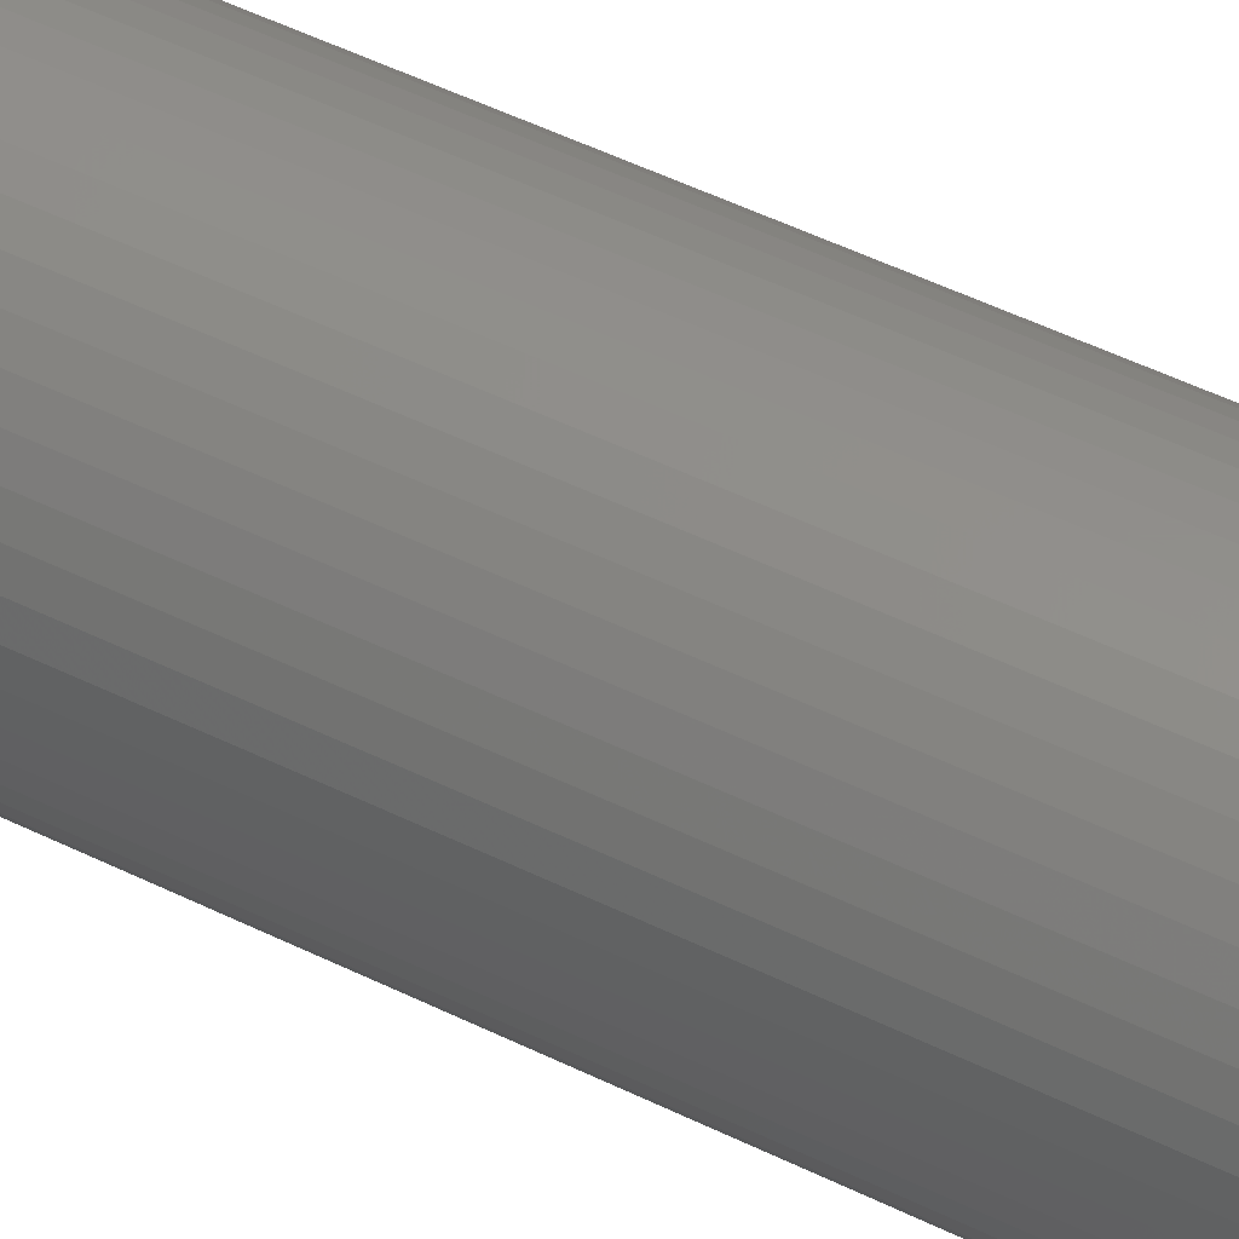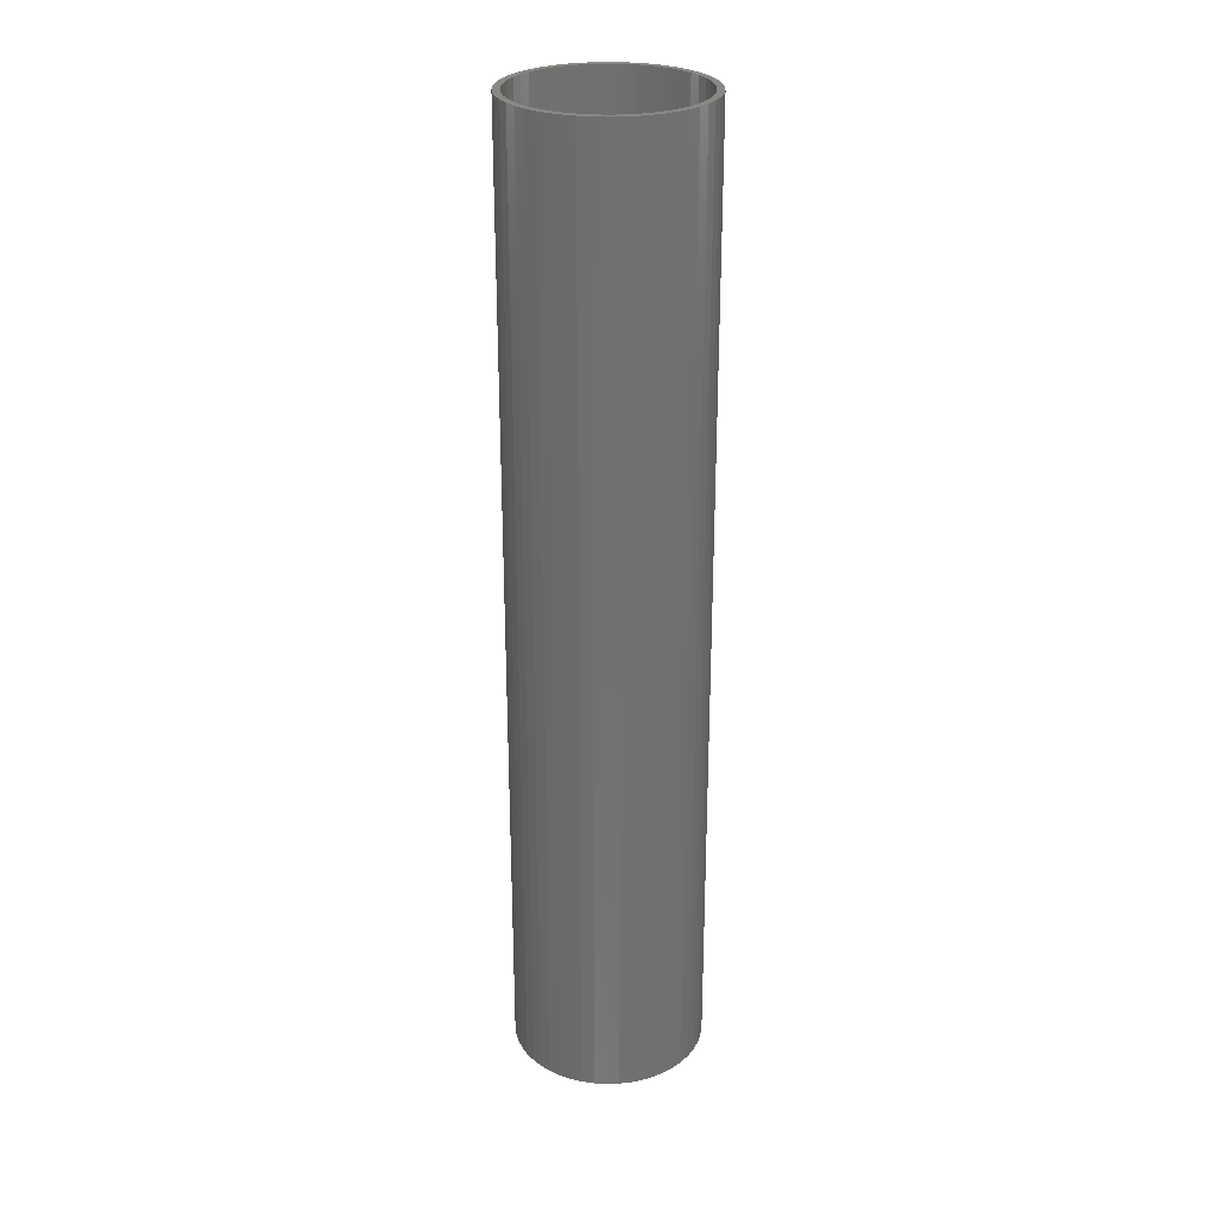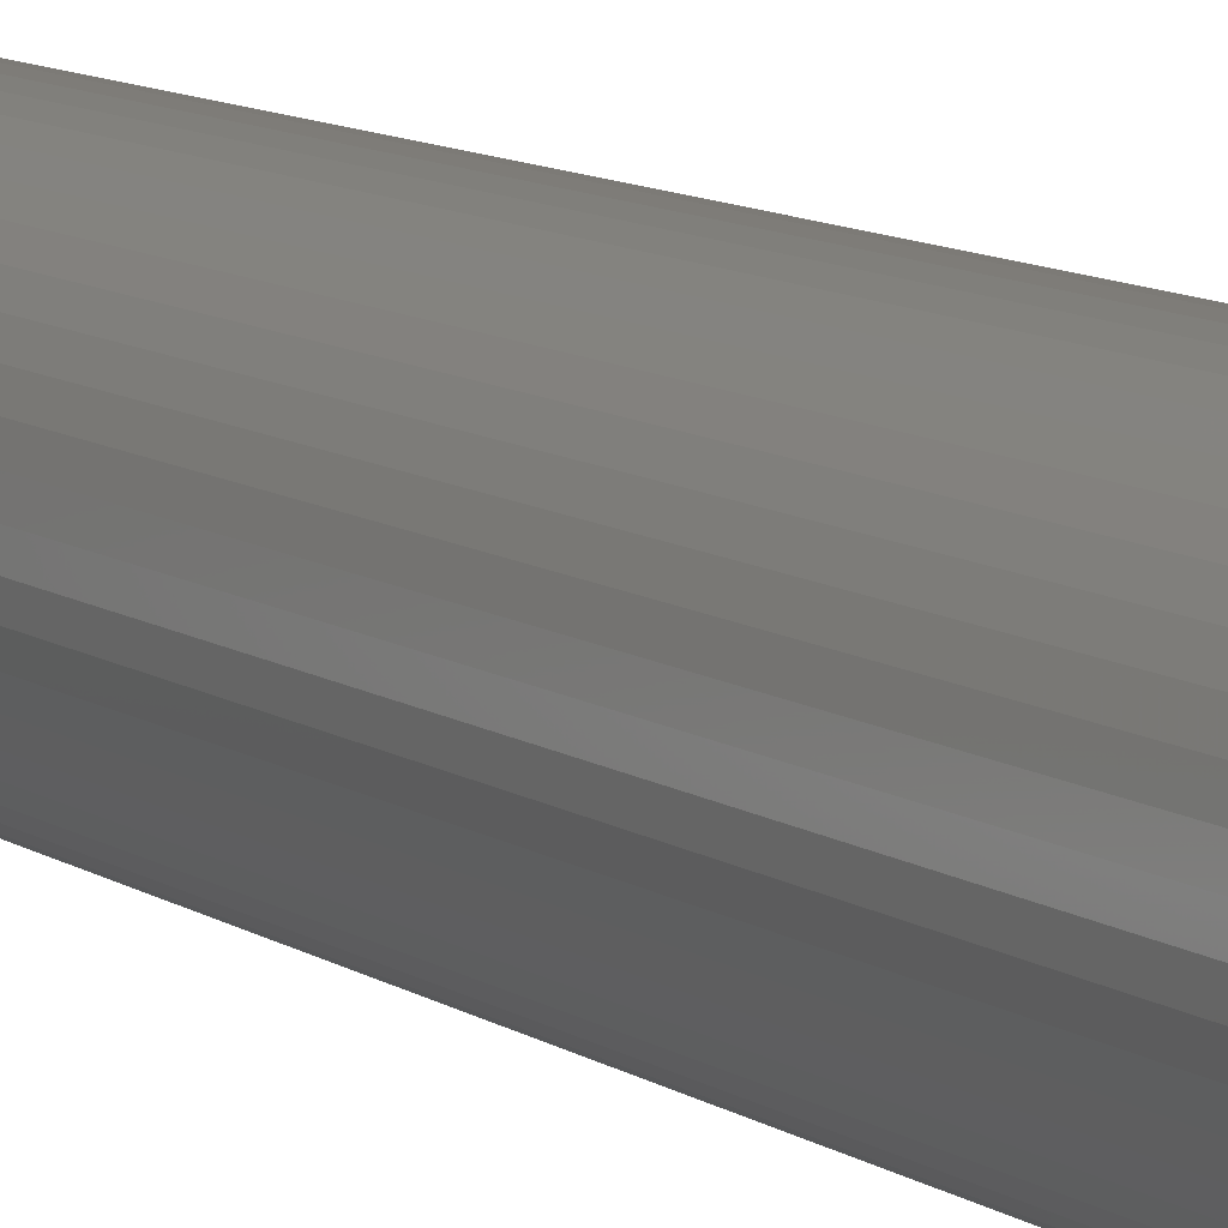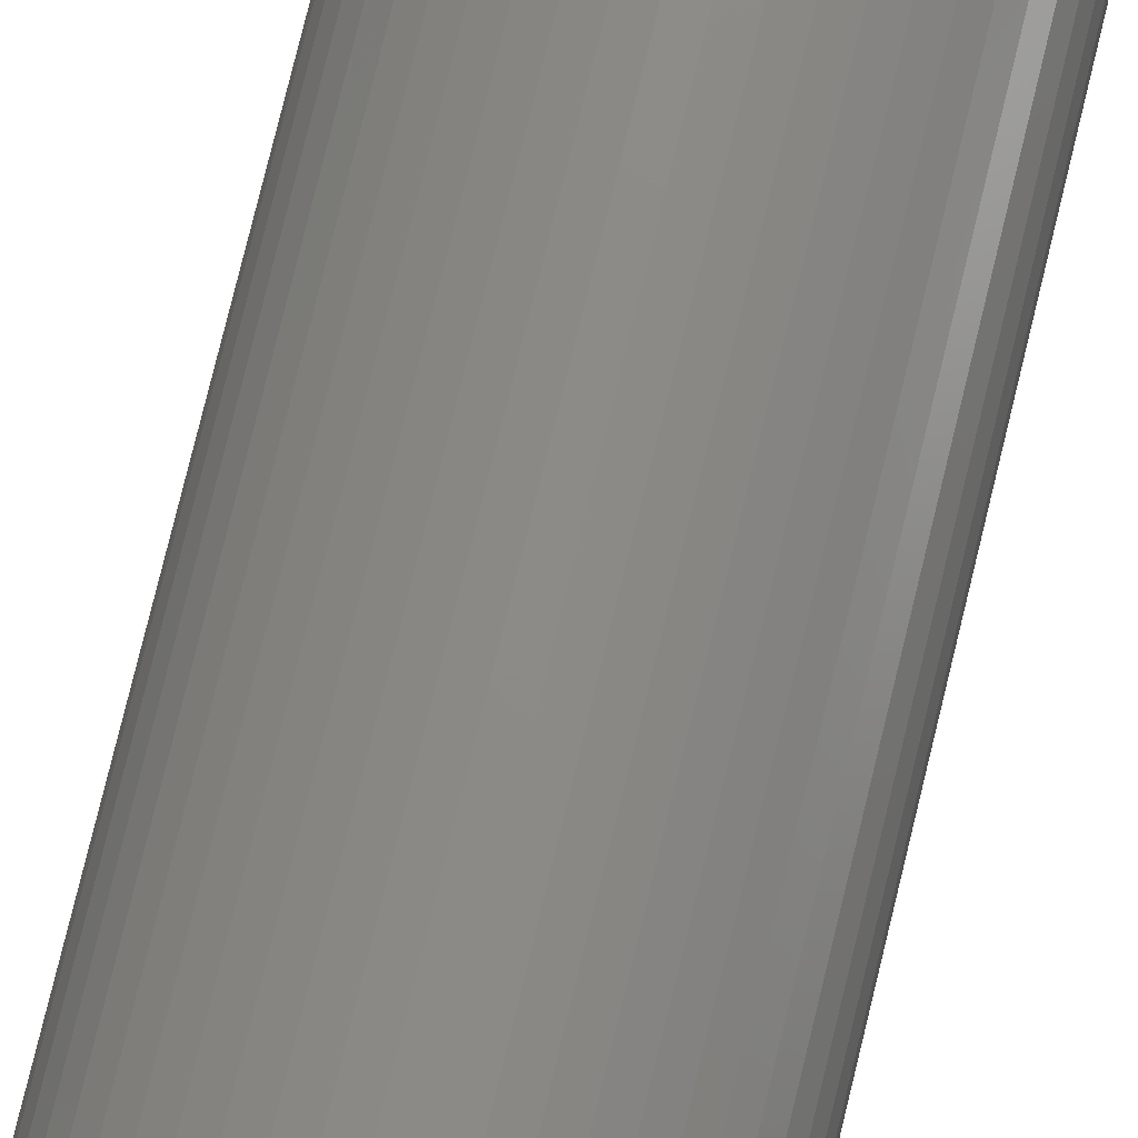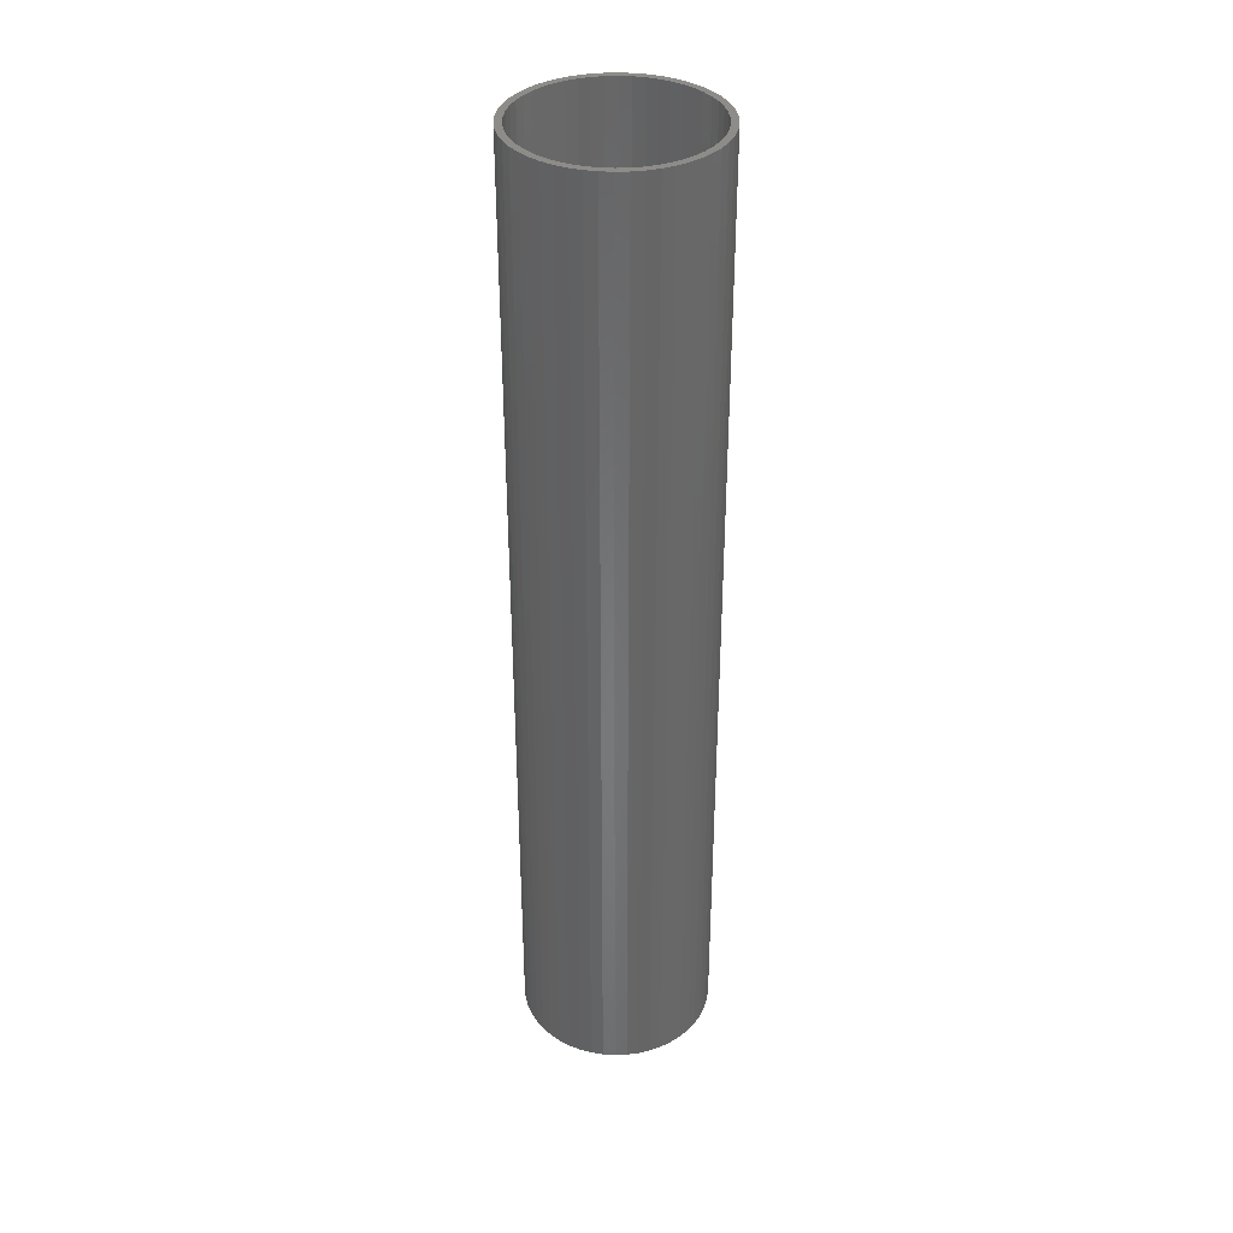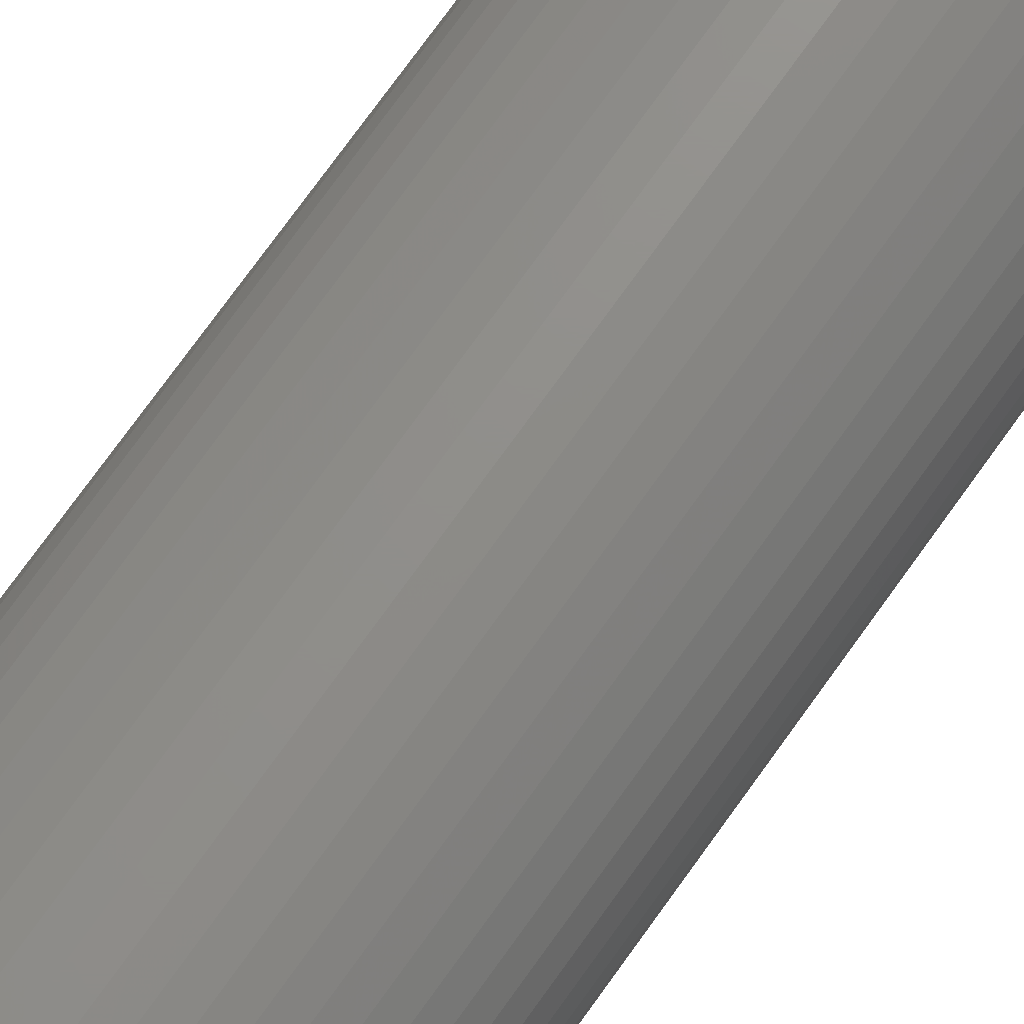
<metadata>
{"format":"stl","ext":"stl","renderer":"f3d","projection":"perspective","resolution":1024,"background":"white","views":[{"elev":47.2,"azim":119.6,"up":"+Y"},{"elev":27.2,"azim":-168.1,"up":"+Z"},{"elev":9.7,"azim":149.4,"up":"+Y"},{"elev":76.4,"azim":-166.4,"up":"+Y"},{"elev":36.3,"azim":33.4,"up":"+Z"},{"elev":72.9,"azim":-144.6,"up":"+Y"}]}
</metadata>
<code>
# stl→obj: 200 verts, 400 faces
v 3.5 0 17.5
v 3.472 0.4387 -17.5
v 3.472 0.4387 17.5
v 3.5 0 -17.5
v -3.5 0 -17.5
v -3.472 0.4387 17.5
v -3.472 0.4387 -17.5
v -3.5 0 17.5
v 0.2198 3.493 -17.5
v -0.2198 3.493 17.5
v 0.2198 3.493 17.5
v -0.2198 3.493 -17.5
v 2.551 2.396 -17.5
v 2.231 2.697 17.5
v 2.551 2.396 17.5
v 2.231 2.697 -17.5
v -2.231 2.697 -17.5
v -2.551 2.396 17.5
v -2.231 2.697 17.5
v -2.551 2.396 -17.5
v -1.082 3.329 -17.5
v -1.49 3.167 17.5
v -1.082 3.329 17.5
v -1.49 3.167 -17.5
v 3.254 1.288 17.5
v 3.067 1.686 -17.5
v 3.067 1.686 17.5
v 3.254 1.288 -17.5
v 3.39 0.8704 -17.5
v 3.39 0.8704 17.5
v 2.832 2.057 -17.5
v 2.832 2.057 17.5
v 1.49 3.167 -17.5
v 1.082 3.329 17.5
v 1.49 3.167 17.5
v 1.082 3.329 -17.5
v 1.875 2.955 17.5
v 1.875 2.955 -17.5
v -3.067 1.686 -17.5
v -2.832 2.057 17.5
v -2.832 2.057 -17.5
v -3.067 1.686 17.5
v -3.39 0.8704 -17.5
v -3.254 1.288 17.5
v -3.254 1.288 -17.5
v -3.39 0.8704 17.5
v -1.875 2.955 -17.5
v -1.875 2.955 17.5
v -0.6558 3.438 17.5
v -0.6558 3.438 -17.5
v 3.472 -0.4387 17.5
v 3.472 -0.4387 -17.5
v -1.082 -3.329 -17.5
v -0.6558 -3.438 17.5
v -1.082 -3.329 17.5
v -0.6558 -3.438 -17.5
v -3.067 -1.686 -17.5
v -3.254 -1.288 17.5
v -3.254 -1.288 -17.5
v -3.067 -1.686 17.5
v 0.2198 -3.493 -17.5
v 0.6558 -3.438 17.5
v 0.2198 -3.493 17.5
v 0.6558 -3.438 -17.5
v 0.6558 3.438 17.5
v 0.6558 3.438 -17.5
v 3.254 -1.288 17.5
v 3.39 -0.8704 -17.5
v 3.39 -0.8704 17.5
v 3.254 -1.288 -17.5
v -3.39 -0.8704 17.5
v -3.39 -0.8704 -17.5
v 1.082 -3.329 -17.5
v 1.49 -3.167 17.5
v 1.082 -3.329 17.5
v 1.49 -3.167 -17.5
v 3.25 0 17.5
v 3.224 0.4073 17.5
v 3.148 0.8082 17.5
v 3.224 -0.4073 17.5
v 3.022 1.196 17.5
v 2.848 1.566 17.5
v 2.629 1.91 17.5
v 2.369 2.225 17.5
v 2.072 2.504 17.5
v 1.741 2.744 17.5
v 1.384 2.941 17.5
v 1.004 3.091 17.5
v 0.609 3.192 17.5
v 0.2041 3.244 17.5
v -0.2041 3.244 17.5
v -0.609 3.192 17.5
v -1.004 3.091 17.5
v -1.384 2.941 17.5
v -1.741 2.744 17.5
v -2.072 2.504 17.5
v -2.369 2.225 17.5
v -2.629 1.91 17.5
v -2.848 1.566 17.5
v -3.022 1.196 17.5
v -3.148 0.8082 17.5
v -3.224 0.4073 17.5
v 3.148 -0.8082 17.5
v 3.022 -1.196 17.5
v 3.067 -1.686 17.5
v 2.848 -1.566 17.5
v 2.832 -2.057 17.5
v 2.629 -1.91 17.5
v 2.551 -2.396 17.5
v 2.369 -2.225 17.5
v 2.231 -2.697 17.5
v 2.072 -2.504 17.5
v 1.875 -2.955 17.5
v 1.741 -2.744 17.5
v 1.384 -2.941 17.5
v 1.004 -3.091 17.5
v 0.609 -3.192 17.5
v 0.2041 -3.244 17.5
v -0.2041 -3.244 17.5
v -0.2198 -3.493 17.5
v -0.609 -3.192 17.5
v -1.004 -3.091 17.5
v -1.384 -2.941 17.5
v -1.49 -3.167 17.5
v -1.741 -2.744 17.5
v -1.875 -2.955 17.5
v -2.072 -2.504 17.5
v -2.231 -2.697 17.5
v -2.369 -2.225 17.5
v -2.551 -2.396 17.5
v -2.629 -1.91 17.5
v -2.832 -2.057 17.5
v -2.848 -1.566 17.5
v -3.022 -1.196 17.5
v -3.148 -0.8082 17.5
v -3.224 -0.4073 17.5
v -3.472 -0.4387 17.5
v -3.25 0 17.5
v 2.231 -2.697 -17.5
v 2.551 -2.396 -17.5
v 3.067 -1.686 -17.5
v 2.832 -2.057 -17.5
v -0.2198 -3.493 -17.5
v -1.49 -3.167 -17.5
v -2.551 -2.396 -17.5
v -2.832 -2.057 -17.5
v -3.472 -0.4387 -17.5
v 1.875 -2.955 -17.5
v -2.231 -2.697 -17.5
v -1.875 -2.955 -17.5
v 3.25 0 -17.5
v 3.224 -0.4073 -17.5
v 3.148 -0.8082 -17.5
v 3.224 0.4073 -17.5
v 3.022 -1.196 -17.5
v 2.848 -1.566 -17.5
v 2.629 -1.91 -17.5
v 2.369 -2.225 -17.5
v 2.072 -2.504 -17.5
v 1.741 -2.744 -17.5
v 1.384 -2.941 -17.5
v 1.004 -3.091 -17.5
v 0.609 -3.192 -17.5
v 0.2041 -3.244 -17.5
v -0.2041 -3.244 -17.5
v -0.609 -3.192 -17.5
v -1.004 -3.091 -17.5
v -1.384 -2.941 -17.5
v -1.741 -2.744 -17.5
v -2.072 -2.504 -17.5
v -2.369 -2.225 -17.5
v -2.629 -1.91 -17.5
v -2.848 -1.566 -17.5
v -3.022 -1.196 -17.5
v -3.148 -0.8082 -17.5
v -3.224 -0.4073 -17.5
v 3.148 0.8082 -17.5
v 3.022 1.196 -17.5
v 2.848 1.566 -17.5
v 2.629 1.91 -17.5
v 2.369 2.225 -17.5
v 2.072 2.504 -17.5
v 1.741 2.744 -17.5
v 1.384 2.941 -17.5
v 1.004 3.091 -17.5
v 0.609 3.192 -17.5
v 0.2041 3.244 -17.5
v -0.2041 3.244 -17.5
v -0.609 3.192 -17.5
v -1.004 3.091 -17.5
v -1.384 2.941 -17.5
v -1.741 2.744 -17.5
v -2.072 2.504 -17.5
v -2.369 2.225 -17.5
v -2.629 1.91 -17.5
v -2.848 1.566 -17.5
v -3.022 1.196 -17.5
v -3.148 0.8082 -17.5
v -3.224 0.4073 -17.5
v -3.25 0 -17.5
f 1 2 3
f 2 1 4
f 5 6 7
f 6 5 8
f 9 10 11
f 10 9 12
f 13 14 15
f 14 13 16
f 17 18 19
f 18 17 20
f 21 22 23
f 22 21 24
f 25 26 27
f 26 25 28
f 3 29 30
f 29 3 2
f 27 31 32
f 31 27 26
f 33 34 35
f 34 33 36
f 16 37 14
f 37 16 38
f 39 40 41
f 40 39 42
f 41 18 20
f 18 41 40
f 43 44 45
f 44 43 46
f 47 19 48
f 19 47 17
f 12 49 10
f 49 12 50
f 51 4 1
f 4 51 52
f 53 54 55
f 54 53 56
f 57 58 59
f 58 57 60
f 61 62 63
f 62 61 64
f 30 28 25
f 28 30 29
f 32 13 15
f 13 32 31
f 36 65 34
f 65 36 66
f 66 11 65
f 11 66 9
f 38 35 37
f 35 38 33
f 45 42 39
f 42 45 44
f 50 23 49
f 23 50 21
f 67 68 69
f 68 67 70
f 69 52 51
f 52 69 68
f 59 71 72
f 71 59 58
f 73 74 75
f 74 73 76
f 64 75 62
f 75 64 73
f 77 1 3
f 78 3 30
f 1 77 51
f 79 30 25
f 80 51 77
f 51 80 69
f 3 78 77
f 30 79 78
f 81 25 27
f 25 81 79
f 27 82 81
f 32 82 27
f 32 83 82
f 15 83 32
f 15 84 83
f 14 84 15
f 14 85 84
f 37 85 14
f 37 86 85
f 35 86 37
f 35 87 86
f 34 87 35
f 34 88 87
f 65 88 34
f 65 89 88
f 11 89 65
f 11 90 89
f 11 91 90
f 10 91 11
f 10 92 91
f 49 92 10
f 49 93 92
f 23 93 49
f 23 94 93
f 22 94 23
f 22 95 94
f 48 95 22
f 48 96 95
f 19 96 48
f 19 97 96
f 18 97 19
f 18 98 97
f 40 98 18
f 40 99 98
f 42 99 40
f 99 42 100
f 44 100 42
f 100 44 101
f 101 46 102
f 46 101 44
f 103 69 80
f 69 103 67
f 104 67 103
f 67 104 105
f 106 105 104
f 106 107 105
f 108 107 106
f 108 109 107
f 110 109 108
f 110 111 109
f 112 111 110
f 112 113 111
f 114 113 112
f 114 74 113
f 115 74 114
f 115 75 74
f 116 75 115
f 116 62 75
f 117 62 116
f 117 63 62
f 118 63 117
f 119 63 118
f 119 120 63
f 121 120 119
f 121 54 120
f 122 54 121
f 122 55 54
f 123 55 122
f 123 124 55
f 125 124 123
f 125 126 124
f 127 126 125
f 127 128 126
f 129 128 127
f 129 130 128
f 131 130 129
f 131 132 130
f 133 132 131
f 60 133 134
f 133 60 132
f 58 134 135
f 71 135 136
f 134 58 60
f 137 136 138
f 6 102 46
f 102 6 138
f 135 71 58
f 8 138 6
f 136 137 71
f 138 8 137
f 7 46 43
f 46 7 6
f 24 48 22
f 48 24 47
f 139 109 111
f 109 139 140
f 107 141 105
f 141 107 142
f 143 63 120
f 63 143 61
f 144 55 124
f 55 144 53
f 145 132 146
f 132 145 130
f 147 8 5
f 8 147 137
f 72 137 147
f 137 72 71
f 76 113 74
f 113 76 148
f 105 70 67
f 70 105 141
f 56 120 54
f 120 56 143
f 149 126 128
f 126 149 150
f 145 128 130
f 128 145 149
f 146 60 57
f 60 146 132
f 151 4 52
f 152 52 68
f 4 151 2
f 153 68 70
f 154 2 151
f 2 154 29
f 52 152 151
f 68 153 152
f 155 70 141
f 70 155 153
f 141 156 155
f 142 156 141
f 142 157 156
f 140 157 142
f 140 158 157
f 139 158 140
f 139 159 158
f 148 159 139
f 148 160 159
f 76 160 148
f 76 161 160
f 73 161 76
f 73 162 161
f 64 162 73
f 64 163 162
f 61 163 64
f 61 164 163
f 61 165 164
f 143 165 61
f 143 166 165
f 56 166 143
f 56 167 166
f 53 167 56
f 53 168 167
f 144 168 53
f 144 169 168
f 150 169 144
f 150 170 169
f 149 170 150
f 149 171 170
f 145 171 149
f 145 172 171
f 146 172 145
f 146 173 172
f 57 173 146
f 173 57 174
f 59 174 57
f 174 59 175
f 175 72 176
f 72 175 59
f 177 29 154
f 29 177 28
f 178 28 177
f 28 178 26
f 179 26 178
f 179 31 26
f 180 31 179
f 180 13 31
f 181 13 180
f 181 16 13
f 182 16 181
f 182 38 16
f 183 38 182
f 183 33 38
f 184 33 183
f 184 36 33
f 185 36 184
f 185 66 36
f 186 66 185
f 186 9 66
f 187 9 186
f 188 9 187
f 188 12 9
f 189 12 188
f 189 50 12
f 190 50 189
f 190 21 50
f 191 21 190
f 191 24 21
f 192 24 191
f 192 47 24
f 193 47 192
f 193 17 47
f 194 17 193
f 194 20 17
f 195 20 194
f 195 41 20
f 196 41 195
f 39 196 197
f 196 39 41
f 45 197 198
f 43 198 199
f 197 45 39
f 7 199 200
f 147 176 72
f 176 147 200
f 198 43 45
f 5 200 147
f 199 7 43
f 200 5 7
f 148 111 113
f 111 148 139
f 109 142 107
f 142 109 140
f 150 124 126
f 124 150 144
f 151 78 154
f 78 151 77
f 138 199 102
f 199 138 200
f 188 90 91
f 90 188 187
f 182 84 85
f 84 182 181
f 194 96 97
f 96 194 193
f 191 93 94
f 93 191 190
f 157 106 156
f 106 157 108
f 178 82 179
f 82 178 81
f 179 83 180
f 83 179 82
f 185 87 88
f 87 185 184
f 186 88 89
f 88 186 185
f 183 85 86
f 85 183 182
f 99 195 98
f 195 99 196
f 98 194 97
f 194 98 195
f 101 197 100
f 197 101 198
f 192 94 95
f 94 192 191
f 189 91 92
f 91 189 188
f 152 77 151
f 77 152 80
f 166 122 121
f 122 166 167
f 163 118 117
f 118 163 164
f 177 81 178
f 81 177 79
f 154 79 177
f 79 154 78
f 180 84 181
f 84 180 83
f 187 89 90
f 89 187 186
f 184 86 87
f 86 184 183
f 100 196 99
f 196 100 197
f 102 198 101
f 198 102 199
f 193 95 96
f 95 193 192
f 190 92 93
f 92 190 189
f 159 114 112
f 114 159 160
f 155 103 153
f 103 155 104
f 156 104 155
f 104 156 106
f 153 80 152
f 80 153 103
f 165 121 119
f 121 165 166
f 134 175 135
f 175 134 174
f 160 115 114
f 115 160 161
f 167 123 122
f 123 167 168
f 129 172 131
f 172 129 171
f 136 200 138
f 200 136 176
f 158 112 110
f 112 158 159
f 158 108 157
f 108 158 110
f 164 119 118
f 119 164 165
f 168 125 123
f 125 168 169
f 170 129 127
f 129 170 171
f 131 173 133
f 173 131 172
f 133 174 134
f 174 133 173
f 135 176 136
f 176 135 175
f 162 117 116
f 117 162 163
f 161 116 115
f 116 161 162
f 169 127 125
f 127 169 170

</code>
